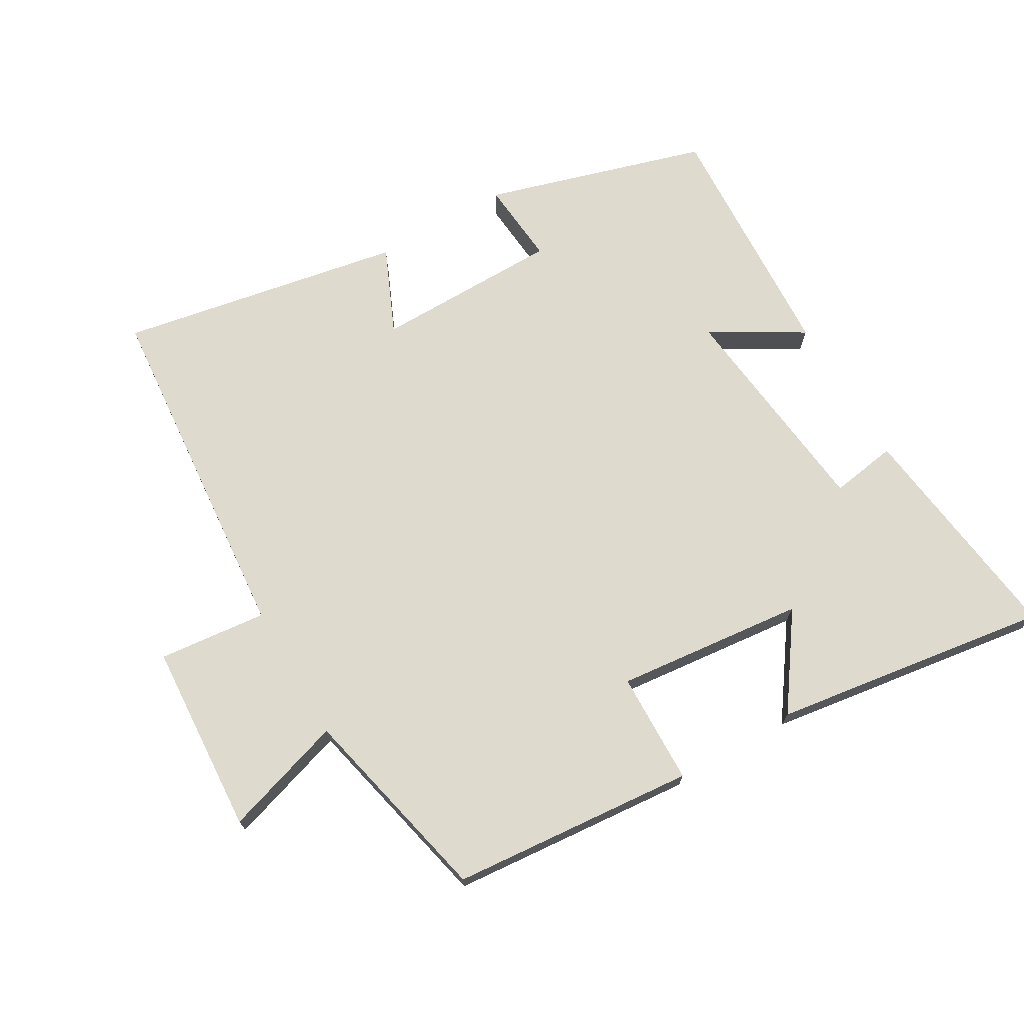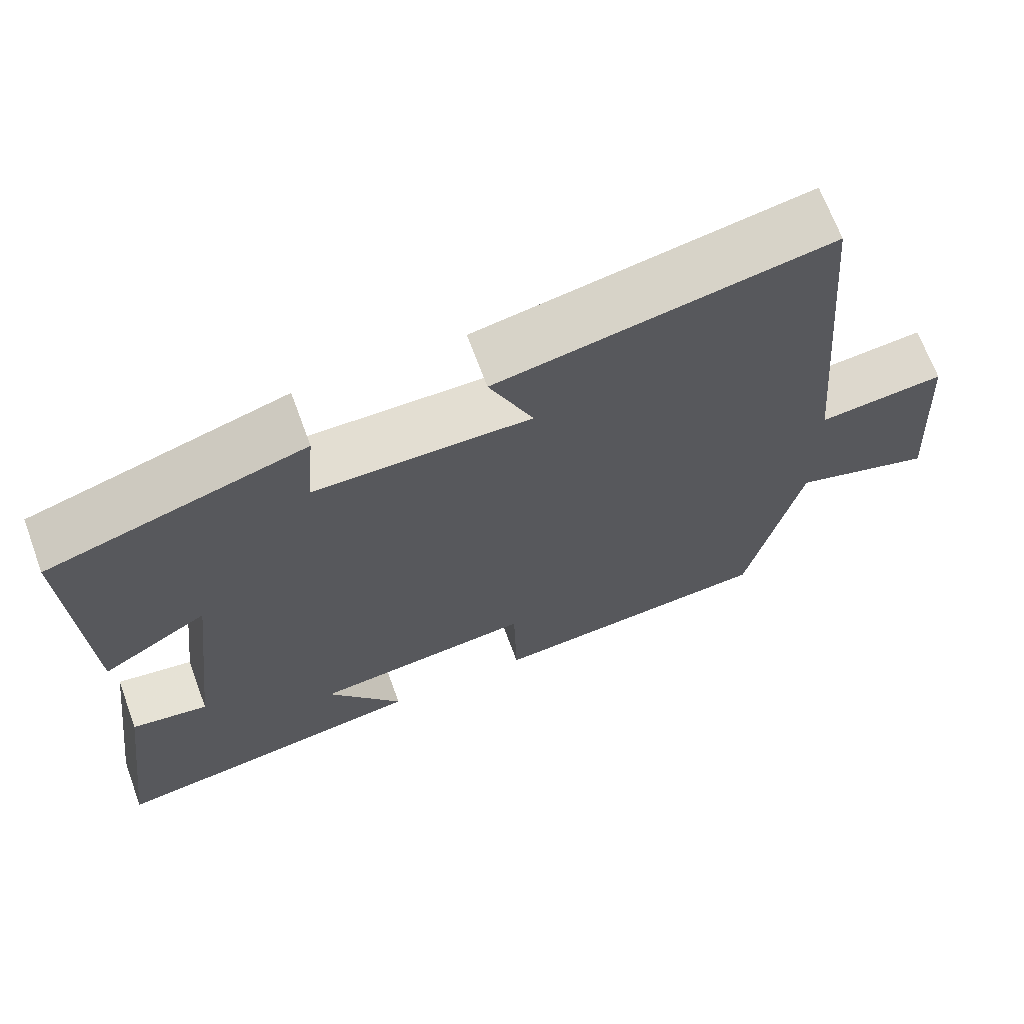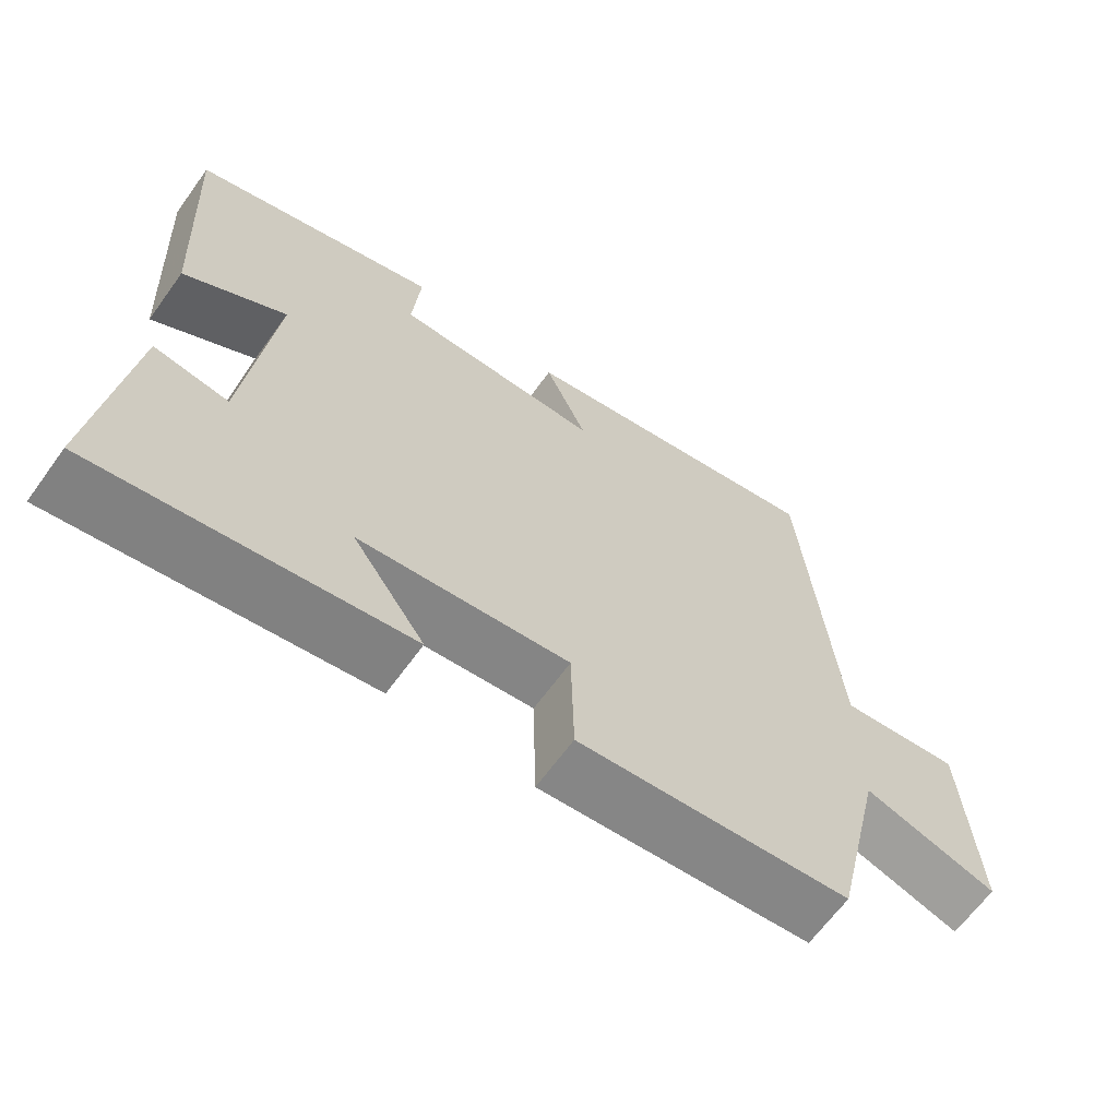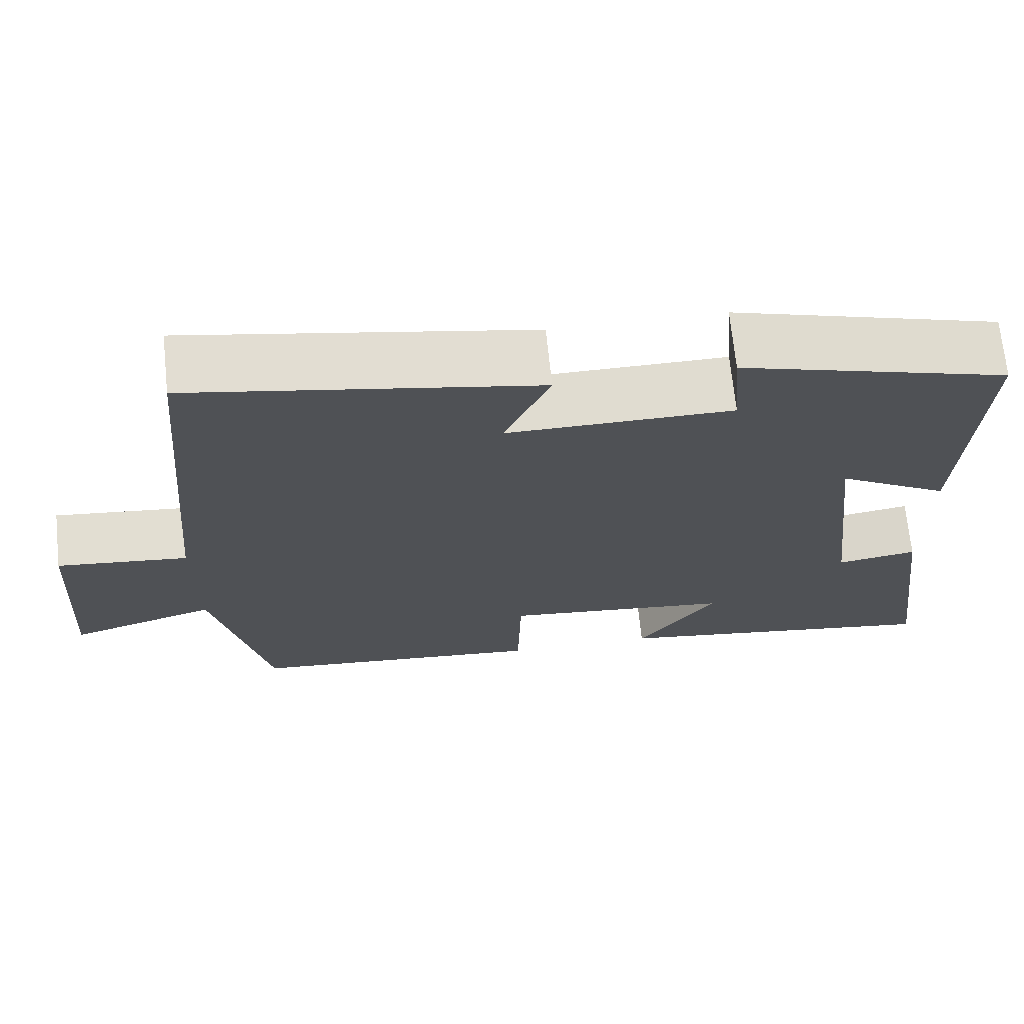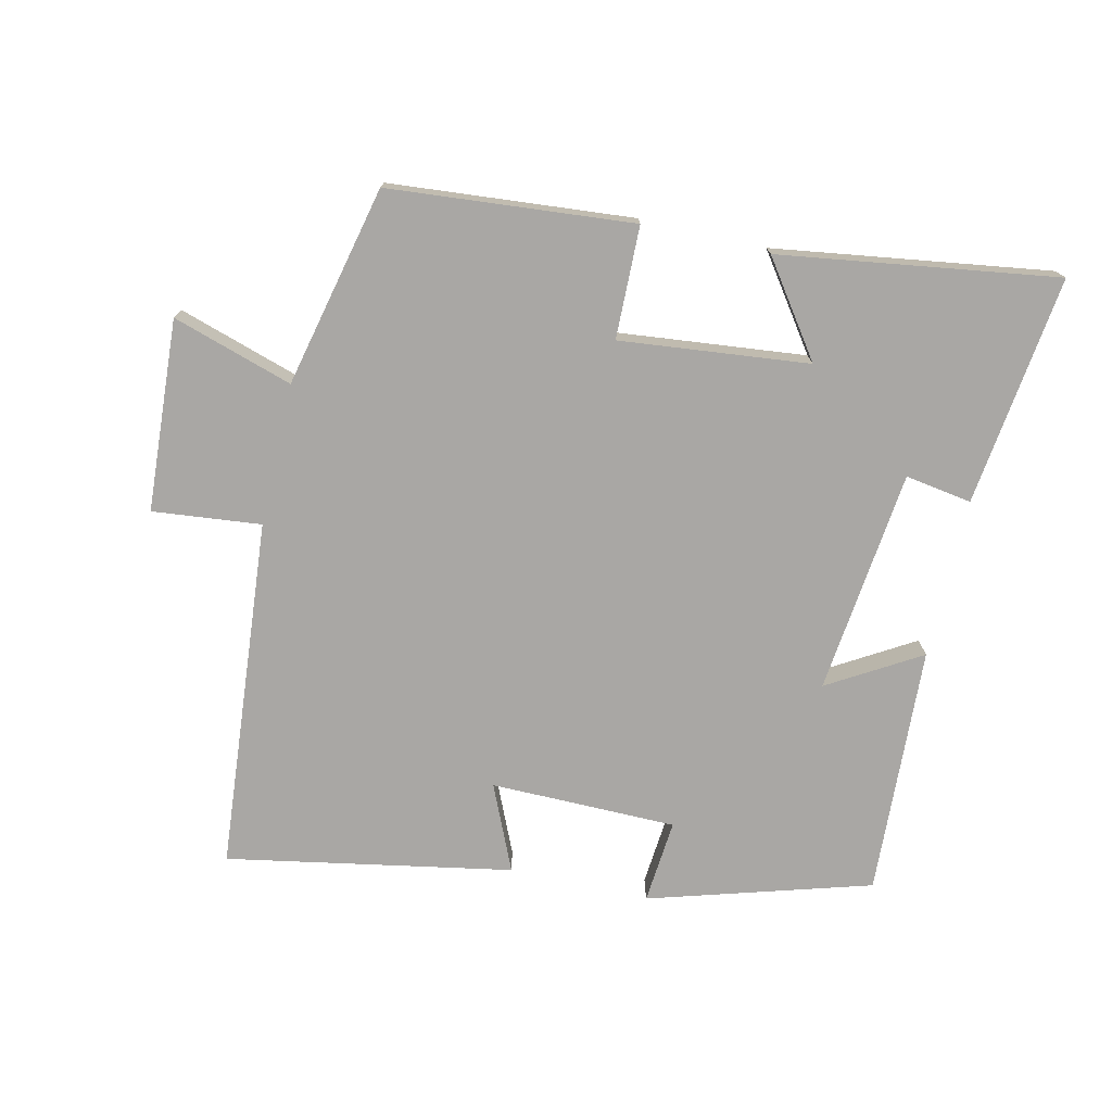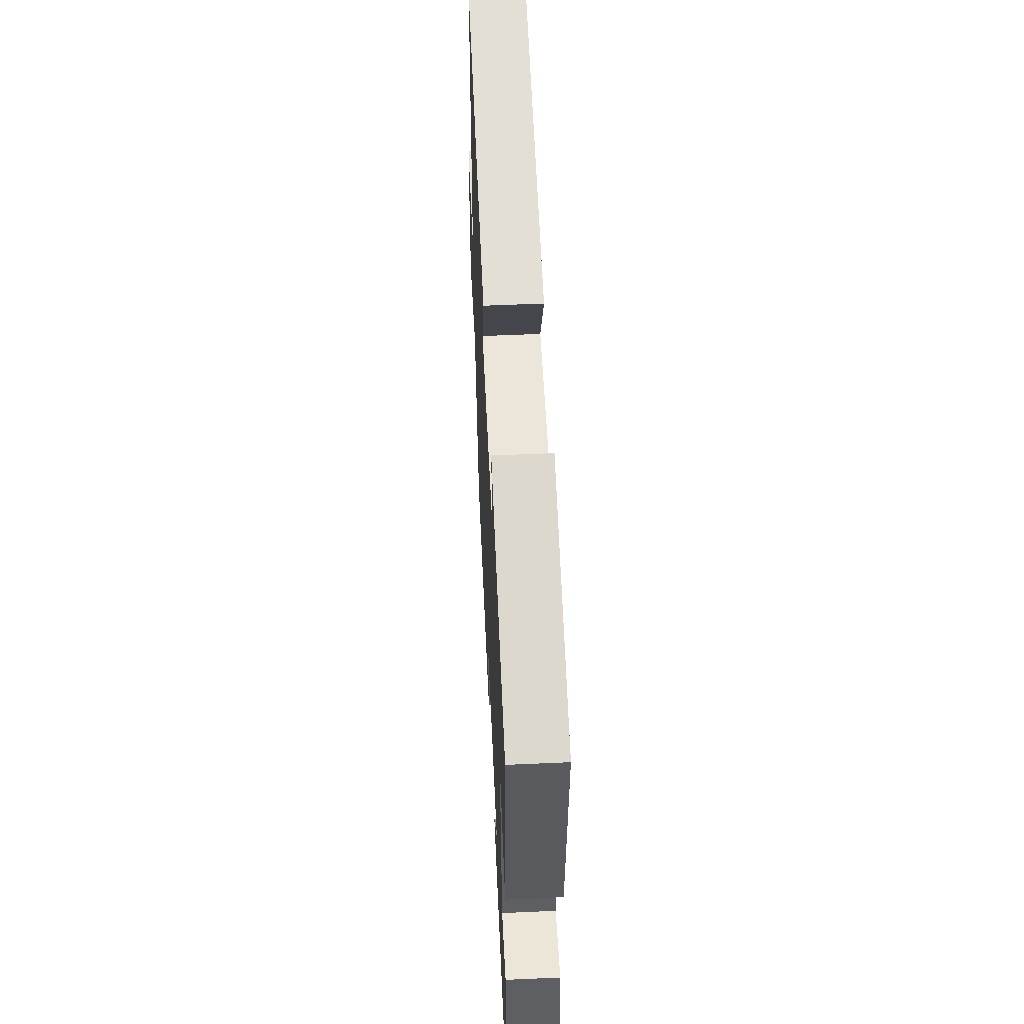
<metadata>
{"format":"obj","ext":"obj","renderer":"f3d","projection":"perspective","resolution":1024,"background":"white","views":[{"elev":71.3,"azim":149.8,"up":"+Y"},{"elev":67.7,"azim":-20.2,"up":"+Z"},{"elev":-64.8,"azim":-35.8,"up":"+Z"},{"elev":69.4,"azim":174.1,"up":"+Z"},{"elev":-74.8,"azim":167.1,"up":"+Y"},{"elev":56.0,"azim":-92.7,"up":"+Z"}]}
</metadata>
<code>
v -0.544 0.07 -0.561
v -0.5 0.07 -0.215
v -0.4 0.07 -0.231
v -0.362 0.07 0.107
v -0.5 0.07 0.025
v -0.519 0.07 0.401
v -0.186 0.07 0.5
v -0.197 0.07 0.373
v 0.083 0.07 0.371
v 0.026 0.07 0.5
v 0.454 0.07 0.579
v 0.5 0.07 0.049
v 0.663 0.07 0.066
v 0.681 0.07 -0.222
v 0.5 0.07 -0.165
v 0.431 0.07 -0.468
v 0.063 0.07 -0.5
v 0.059 0.07 -0.331
v -0.225 0.07 -0.361
v -0.127 0.07 -0.5
v -0.544 0 -0.561
v -0.5 0 -0.215
v -0.4 0 -0.231
v -0.362 0 0.107
v -0.5 0 0.025
v -0.519 0 0.401
v -0.186 0 0.5
v -0.197 0 0.373
v 0.083 0 0.371
v 0.026 0 0.5
v 0.454 0 0.579
v 0.5 0 0.049
v 0.663 0 0.066
v 0.681 0 -0.222
v 0.5 0 -0.165
v 0.431 0 -0.468
v 0.063 0 -0.5
v 0.059 0 -0.331
v -0.225 0 -0.361
v -0.127 0 -0.5
f 19 20 1 2
f 18 19 2 3
f 15 16 17 18
f 15 18 3 4
f 12 13 14 15
f 12 15 4
f 9 10 11 12
f 8 9 12 4
f 6 7 8
f 4 5 6 8
f 22 21 40 39
f 23 22 39 38
f 38 37 36 35
f 24 23 38 35
f 35 34 33 32
f 24 35 32
f 32 31 30 29
f 24 32 29 28
f 28 27 26
f 28 26 25 24
f 1 21 22 2
f 2 22 23 3
f 3 23 24 4
f 4 24 25 5
f 5 25 26 6
f 6 26 27 7
f 7 27 28 8
f 8 28 29 9
f 9 29 30 10
f 10 30 31 11
f 11 31 32 12
f 12 32 33 13
f 13 33 34 14
f 14 34 35 15
f 15 35 36 16
f 16 36 37 17
f 17 37 38 18
f 18 38 39 19
f 19 39 40 20
f 20 40 21 1

</code>
